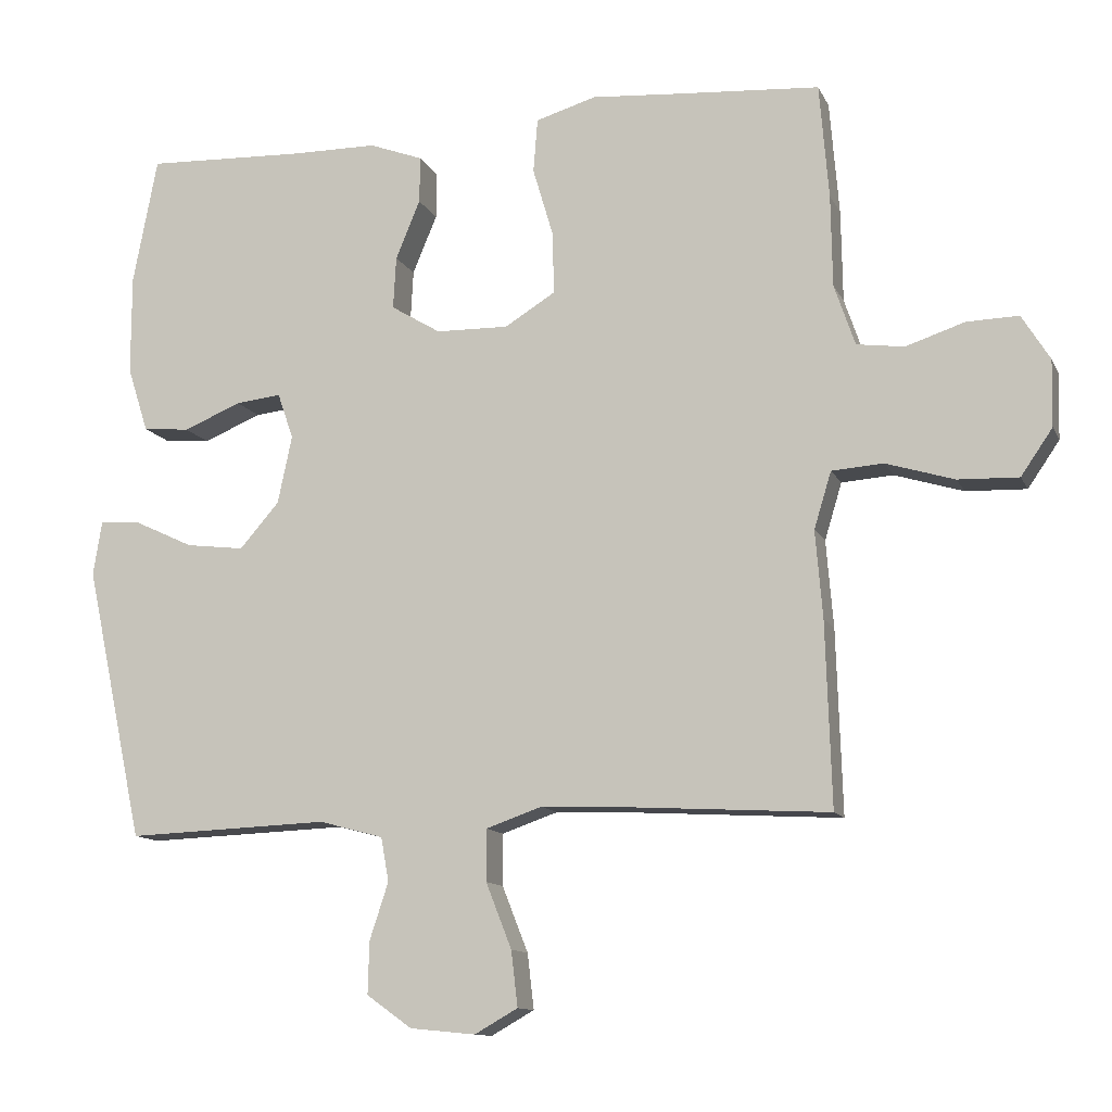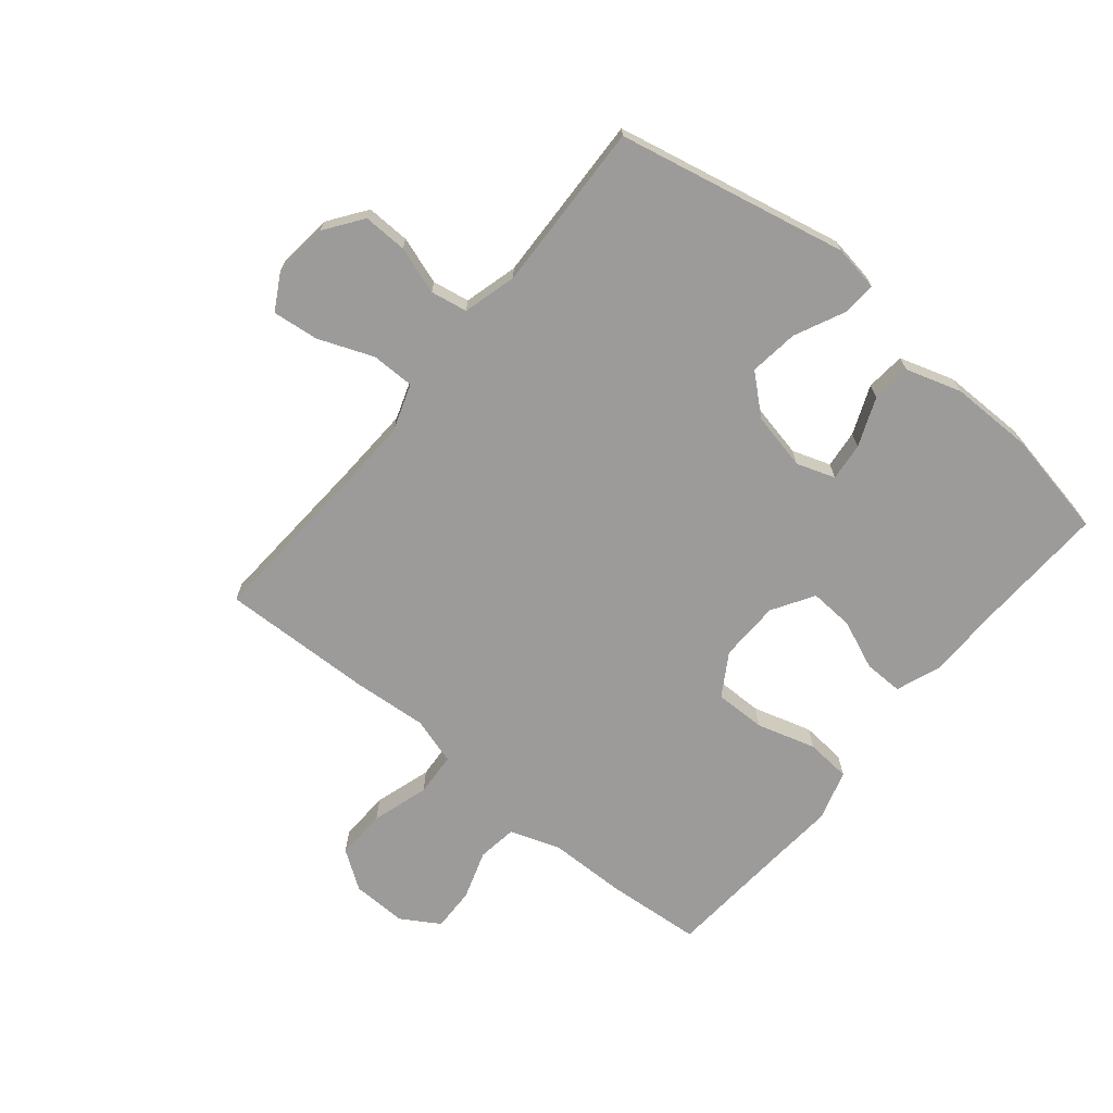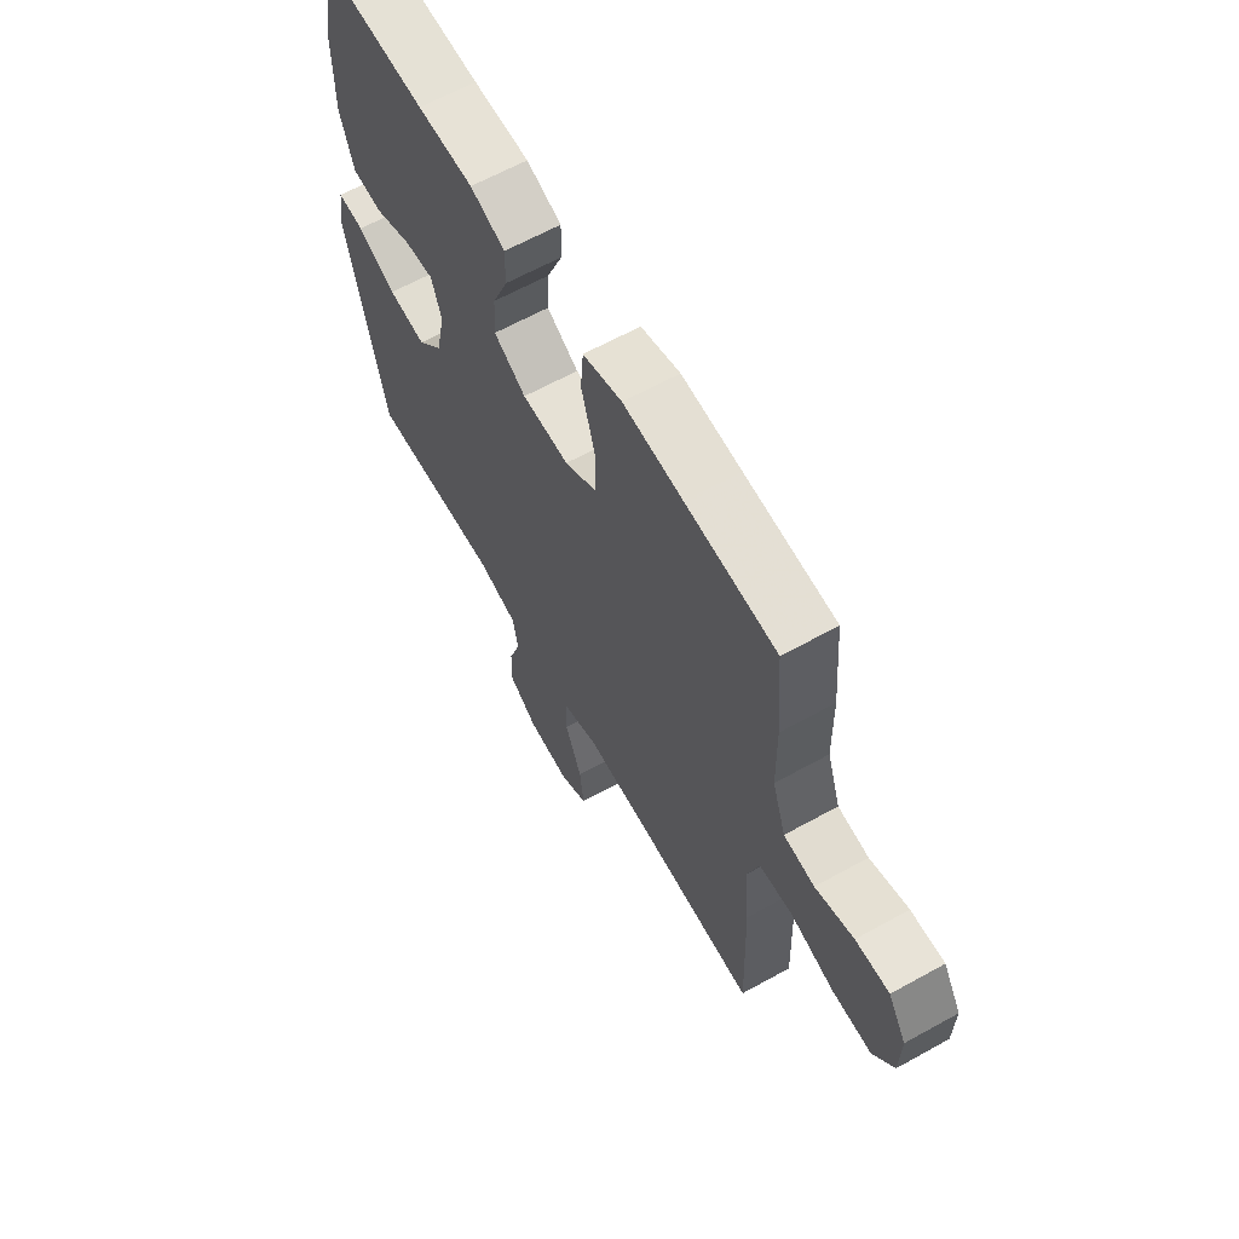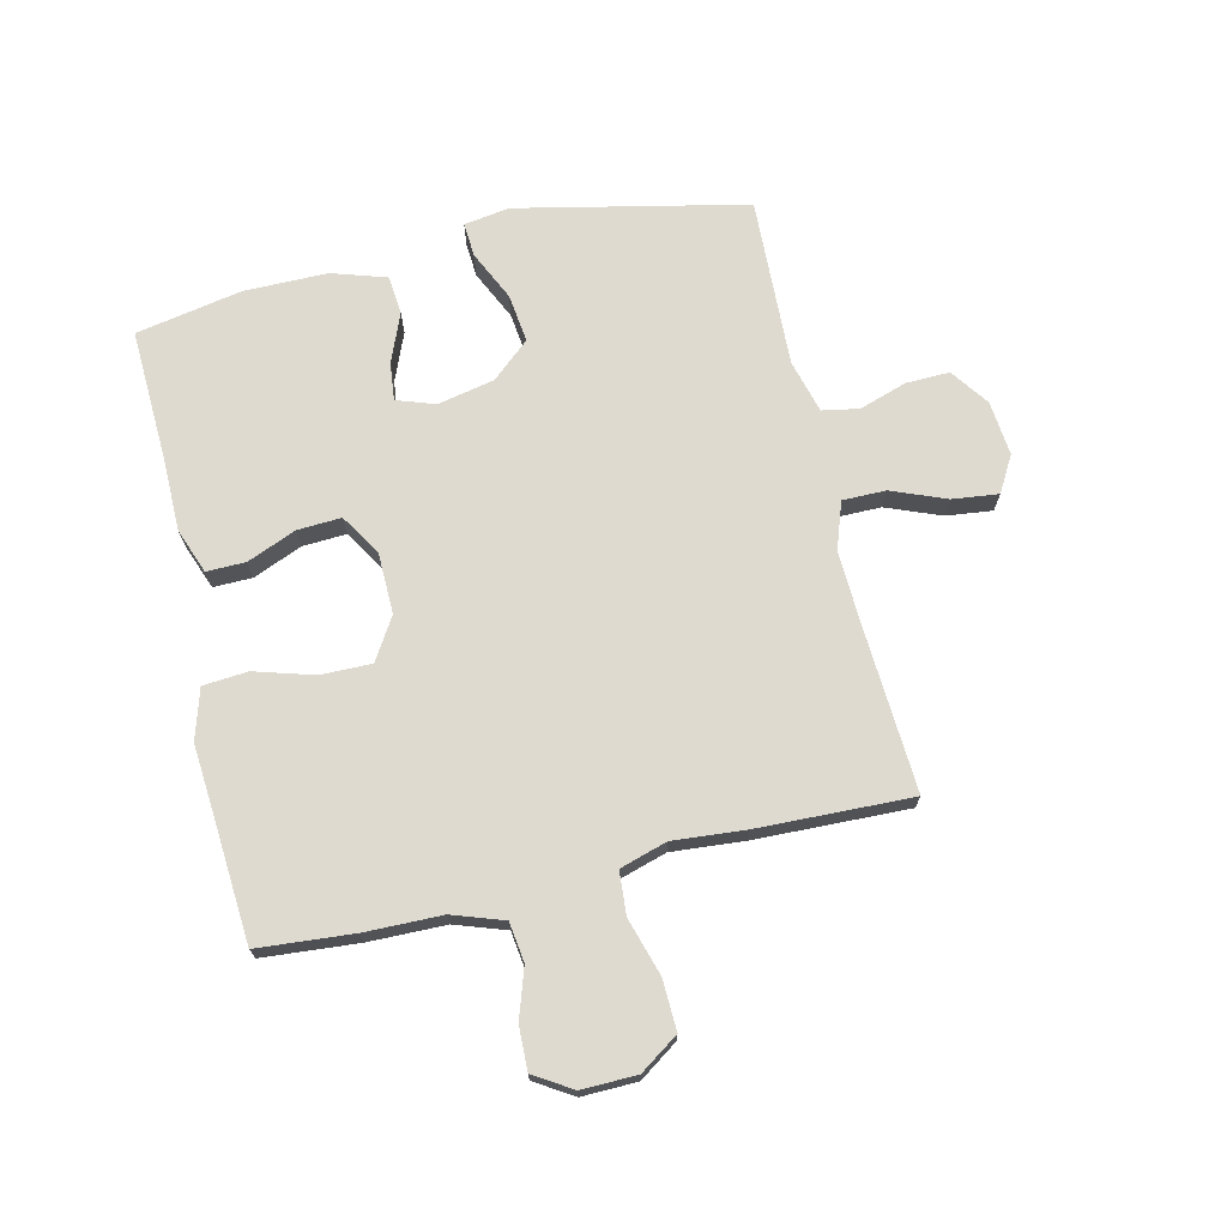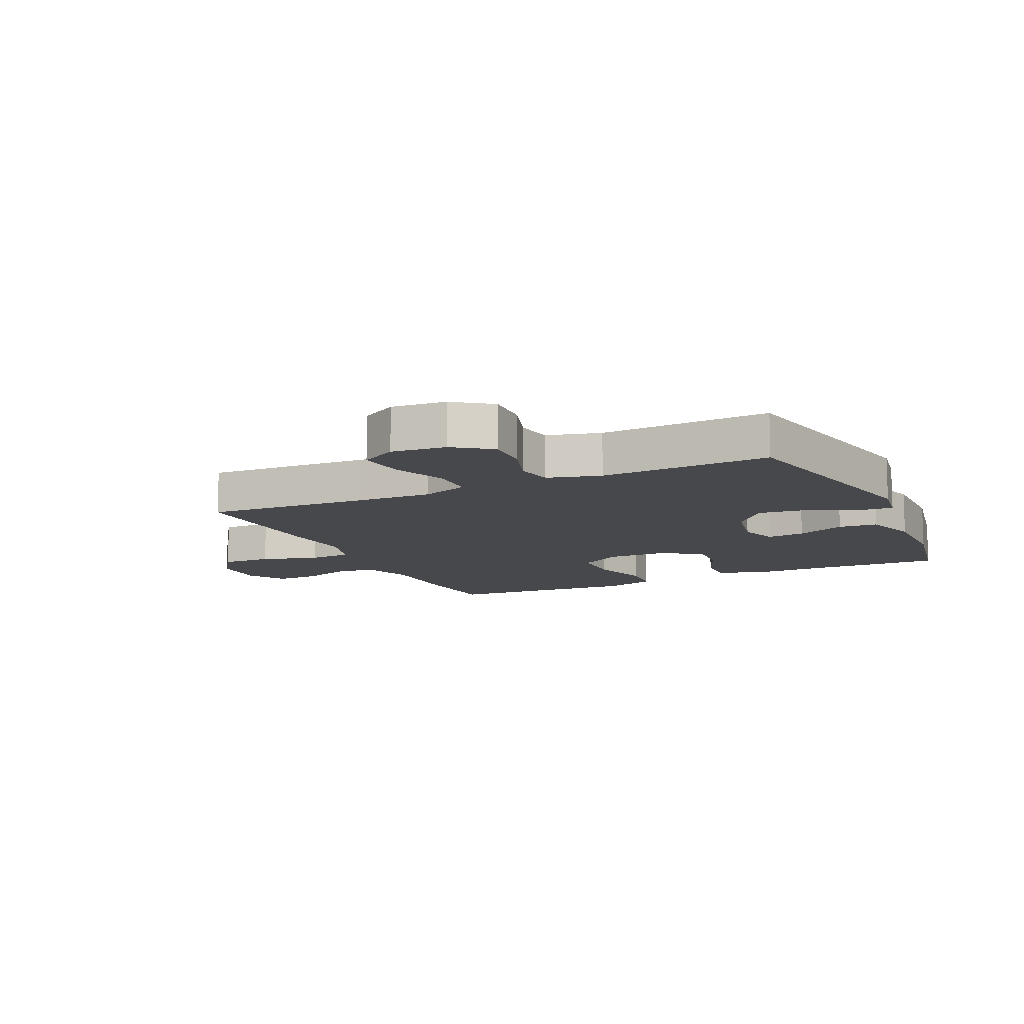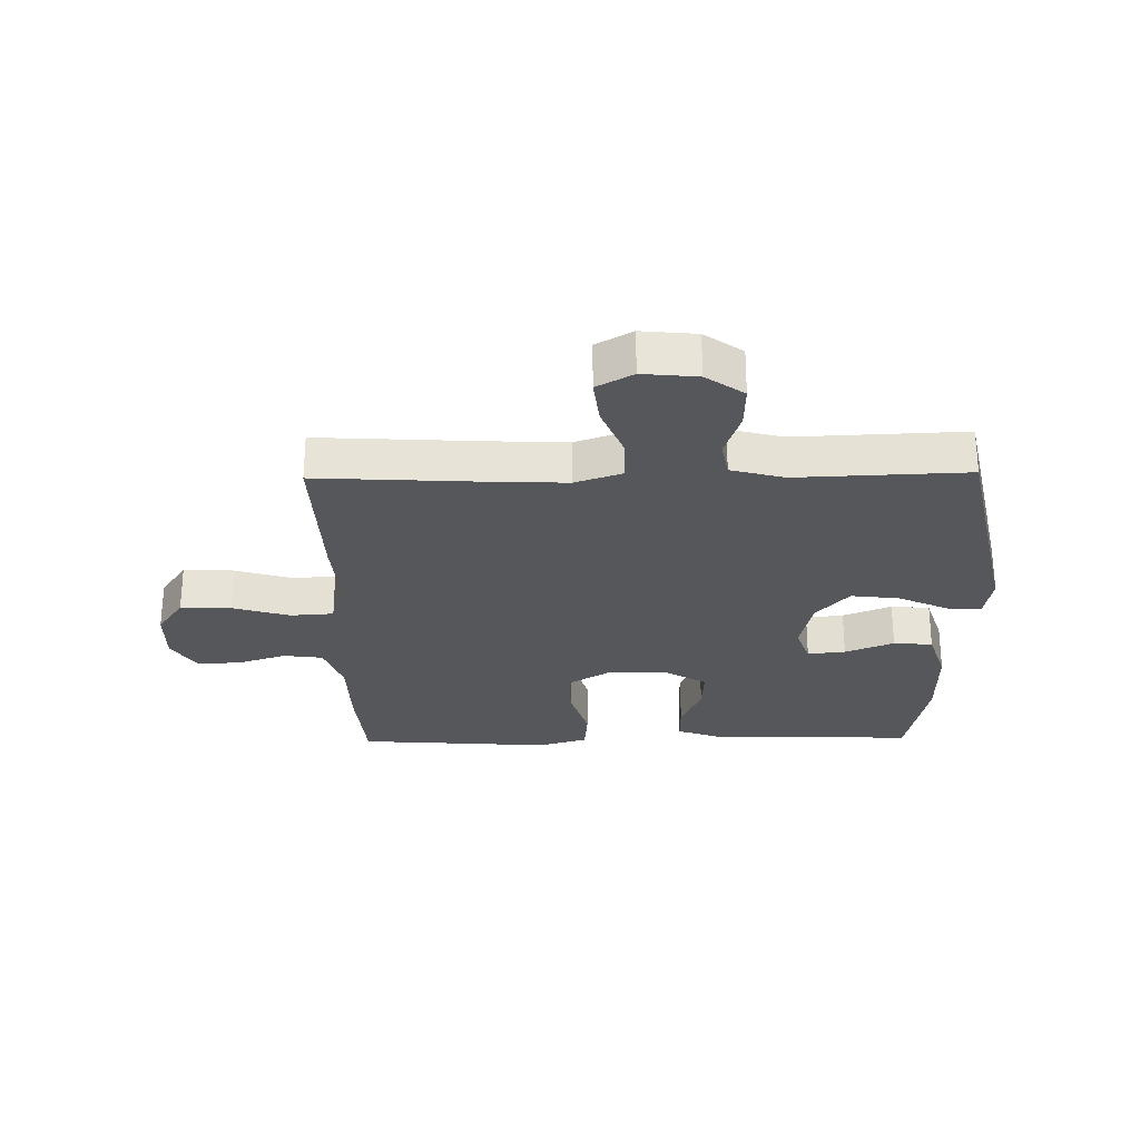
<metadata>
{"format":"obj","ext":"obj","renderer":"f3d","projection":"perspective","resolution":1024,"background":"white","views":[{"elev":-11.9,"azim":17.5,"up":"+Z"},{"elev":-69.7,"azim":-129.6,"up":"+Y"},{"elev":63.3,"azim":60.7,"up":"+Z"},{"elev":71.0,"azim":76.9,"up":"+Y"},{"elev":-11.4,"azim":-154.9,"up":"+Y"},{"elev":-27.3,"azim":-179.0,"up":"+Y"}]}
</metadata>
<code>
v 0.5 0.07 -0.5
v 0.224 0.07 -0.484
v 0.101 0.07 -0.479
v 0.023 0.07 -0.506
v 0.023 0.07 -0.578
v 0.059 0.07 -0.669
v 0.068 0.07 -0.746
v 0.008 0.07 -0.78
v -0.083 0.07 -0.771
v -0.146 0.07 -0.726
v -0.144 0.07 -0.653
v -0.118 0.07 -0.574
v -0.129 0.07 -0.513
v -0.218 0.07 -0.489
v -0.5 0.07 -0.5
v -0.582 0.07 -0.118
v -0.57 0.07 -0.042
v -0.513 0.07 -0.046
v -0.43 0.07 -0.085
v -0.349 0.07 -0.095
v -0.294 0.07 -0.032
v -0.274 0.07 0.063
v -0.296 0.07 0.127
v -0.359 0.07 0.12
v -0.44 0.07 0.087
v -0.505 0.07 0.093
v -0.534 0.07 0.184
v -0.534 0.07 0.323
v -0.5 0.07 0.5
v -0.278 0.07 0.491
v -0.158 0.07 0.49
v -0.083 0.07 0.462
v -0.084 0.07 0.397
v -0.118 0.07 0.315
v -0.122 0.07 0.242
v -0.053 0.07 0.2
v 0.048 0.07 0.198
v 0.118 0.07 0.241
v 0.117 0.07 0.326
v 0.088 0.07 0.424
v 0.094 0.07 0.499
v 0.178 0.07 0.524
v 0.306 0.07 0.514
v 0.5 0.07 0.5
v 0.513 0.07 0.341
v 0.515 0.07 0.213
v 0.544 0.07 0.128
v 0.61 0.07 0.119
v 0.692 0.07 0.146
v 0.764 0.07 0.148
v 0.803 0.07 0.085
v 0.801 0.07 -0.007
v 0.757 0.07 -0.071
v 0.673 0.07 -0.068
v 0.578 0.07 -0.039
v 0.506 0.07 -0.044
v 0.482 0.07 -0.123
v 0.492 0.07 -0.244
v 0.5 0 -0.5
v 0.224 0 -0.484
v 0.101 0 -0.479
v 0.023 0 -0.506
v 0.023 0 -0.578
v 0.059 0 -0.669
v 0.068 0 -0.746
v 0.008 0 -0.78
v -0.083 0 -0.771
v -0.146 0 -0.726
v -0.144 0 -0.653
v -0.118 0 -0.574
v -0.129 0 -0.513
v -0.218 0 -0.489
v -0.5 0 -0.5
v -0.582 0 -0.118
v -0.57 0 -0.042
v -0.513 0 -0.046
v -0.43 0 -0.085
v -0.349 0 -0.095
v -0.294 0 -0.032
v -0.274 0 0.063
v -0.296 0 0.127
v -0.359 0 0.12
v -0.44 0 0.087
v -0.505 0 0.093
v -0.534 0 0.184
v -0.534 0 0.323
v -0.5 0 0.5
v -0.278 0 0.491
v -0.158 0 0.49
v -0.083 0 0.462
v -0.084 0 0.397
v -0.118 0 0.315
v -0.122 0 0.242
v -0.053 0 0.2
v 0.048 0 0.198
v 0.118 0 0.241
v 0.117 0 0.326
v 0.088 0 0.424
v 0.094 0 0.499
v 0.178 0 0.524
v 0.306 0 0.514
v 0.5 0 0.5
v 0.513 0 0.341
v 0.515 0 0.213
v 0.544 0 0.128
v 0.61 0 0.119
v 0.692 0 0.146
v 0.764 0 0.148
v 0.803 0 0.085
v 0.801 0 -0.007
v 0.757 0 -0.071
v 0.673 0 -0.068
v 0.578 0 -0.039
v 0.506 0 -0.044
v 0.482 0 -0.123
v 0.492 0 -0.244
f 57 58 1 2
f 56 57 2 3
f 52 53 54 55
f 52 55 56
f 51 52 56
f 48 49 50 51
f 47 48 51 56
f 46 47 56 3
f 43 44 45 46
f 39 40 41 42
f 38 39 42 43
f 31 32 33 34
f 30 31 34 35
f 29 30 35
f 28 29 35
f 27 28 35 36
f 24 25 26 27
f 23 24 27 36
f 16 17 18 19
f 14 15 16 19
f 13 14 19 20
f 9 10 11 12
f 7 8 9 12
f 5 6 7 12
f 4 5 12 13
f 38 43 46 3
f 22 23 36 37
f 21 22 37
f 20 21 37 38
f 13 20 38
f 3 4 13 38
f 60 59 116 115
f 61 60 115 114
f 113 112 111 110
f 114 113 110
f 114 110 109
f 109 108 107 106
f 114 109 106 105
f 61 114 105 104
f 104 103 102 101
f 100 99 98 97
f 101 100 97 96
f 92 91 90 89
f 93 92 89 88
f 93 88 87
f 93 87 86
f 94 93 86 85
f 85 84 83 82
f 94 85 82 81
f 77 76 75 74
f 77 74 73 72
f 78 77 72 71
f 70 69 68 67
f 70 67 66 65
f 70 65 64 63
f 71 70 63 62
f 61 104 101 96
f 95 94 81 80
f 95 80 79
f 96 95 79 78
f 96 78 71
f 96 71 62 61
f 1 59 60 2
f 2 60 61 3
f 3 61 62 4
f 4 62 63 5
f 5 63 64 6
f 6 64 65 7
f 7 65 66 8
f 8 66 67 9
f 9 67 68 10
f 10 68 69 11
f 11 69 70 12
f 12 70 71 13
f 13 71 72 14
f 14 72 73 15
f 15 73 74 16
f 16 74 75 17
f 17 75 76 18
f 18 76 77 19
f 19 77 78 20
f 20 78 79 21
f 21 79 80 22
f 22 80 81 23
f 23 81 82 24
f 24 82 83 25
f 25 83 84 26
f 26 84 85 27
f 27 85 86 28
f 28 86 87 29
f 29 87 88 30
f 30 88 89 31
f 31 89 90 32
f 32 90 91 33
f 33 91 92 34
f 34 92 93 35
f 35 93 94 36
f 36 94 95 37
f 37 95 96 38
f 38 96 97 39
f 39 97 98 40
f 40 98 99 41
f 41 99 100 42
f 42 100 101 43
f 43 101 102 44
f 44 102 103 45
f 45 103 104 46
f 46 104 105 47
f 47 105 106 48
f 48 106 107 49
f 49 107 108 50
f 50 108 109 51
f 51 109 110 52
f 52 110 111 53
f 53 111 112 54
f 54 112 113 55
f 55 113 114 56
f 56 114 115 57
f 57 115 116 58
f 58 116 59 1

</code>
